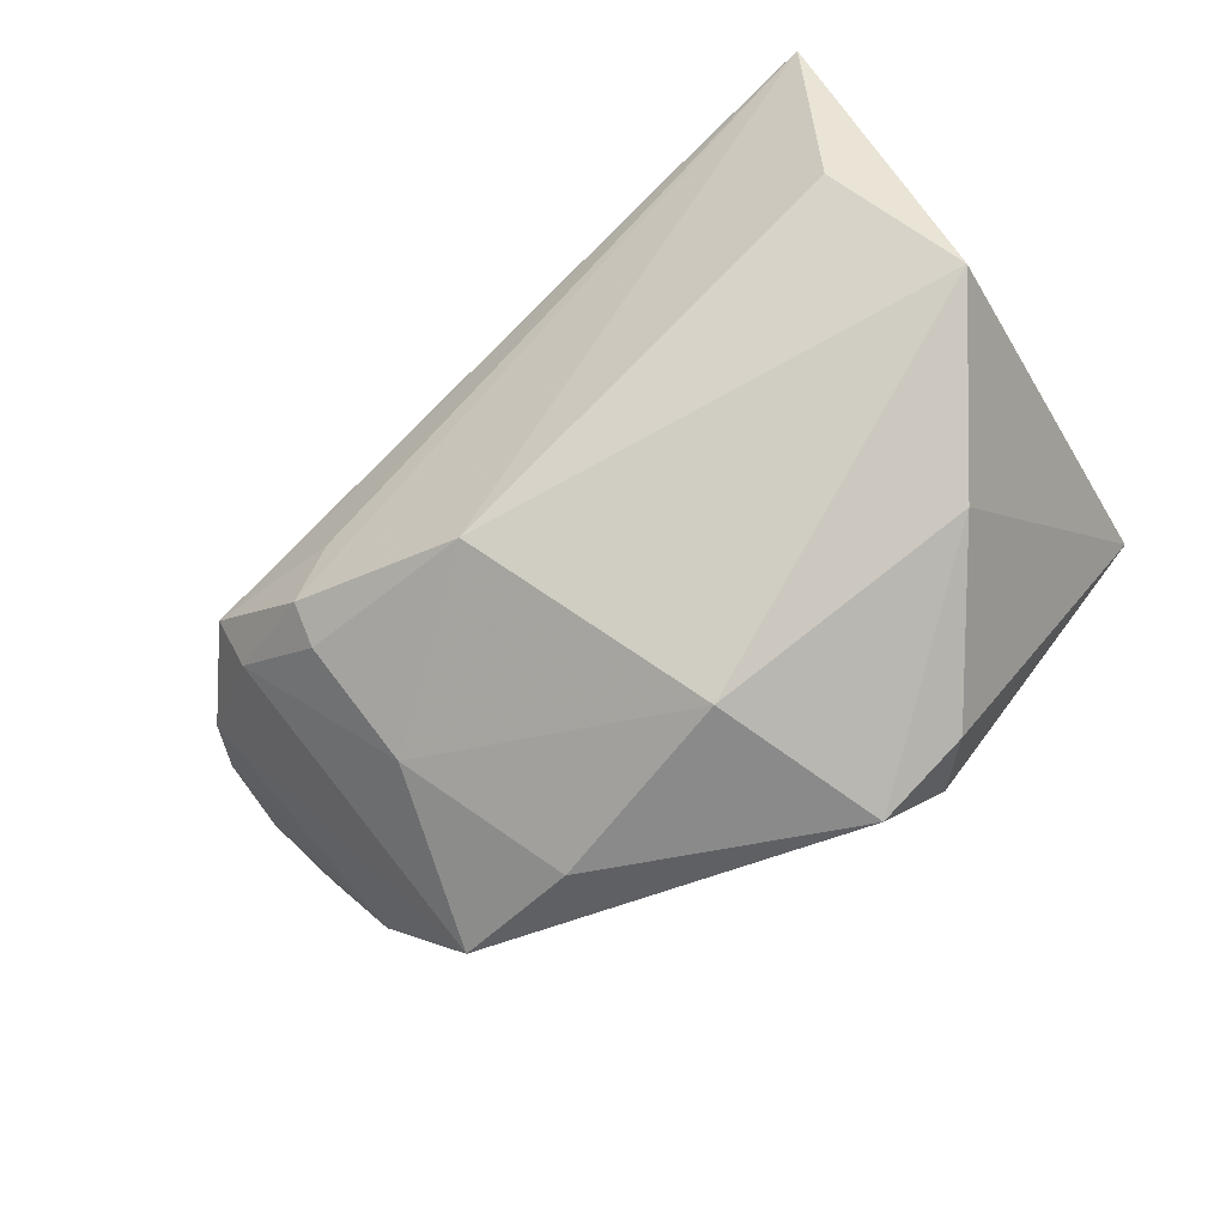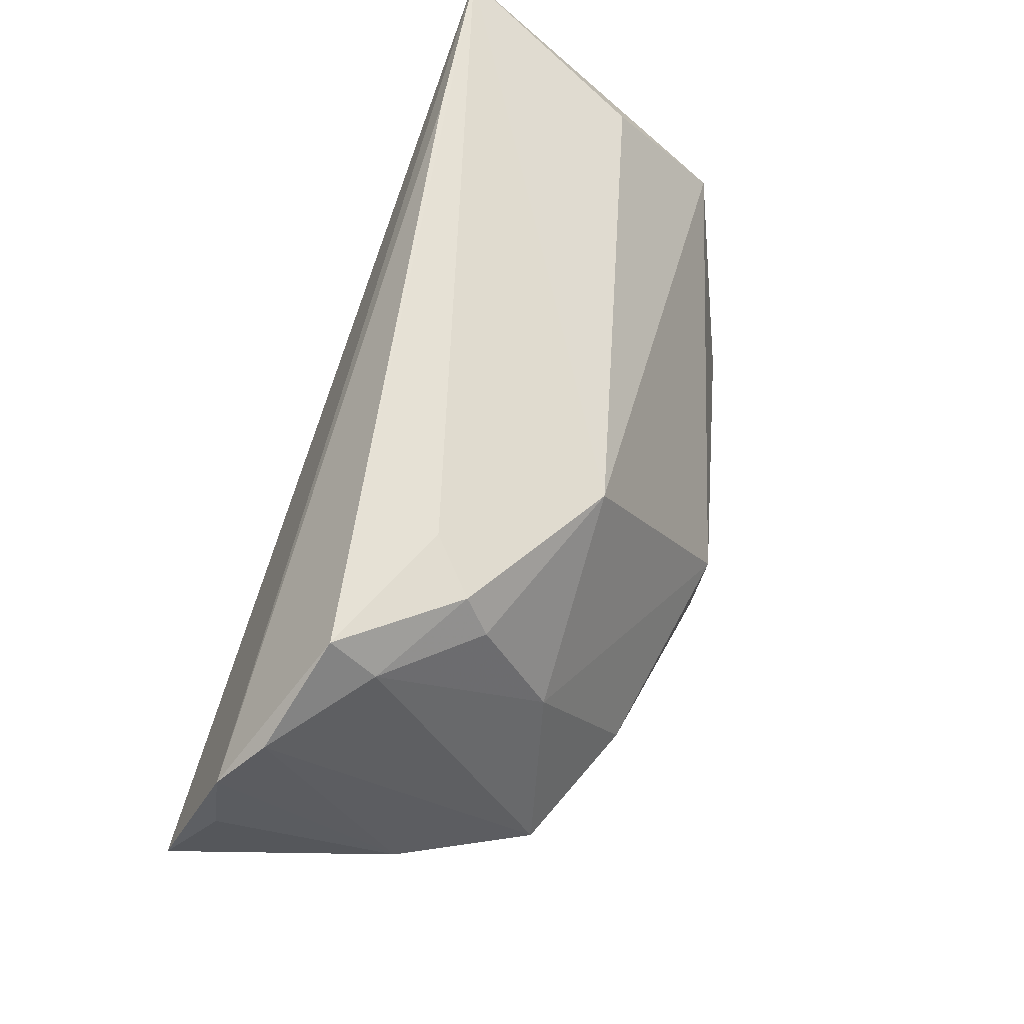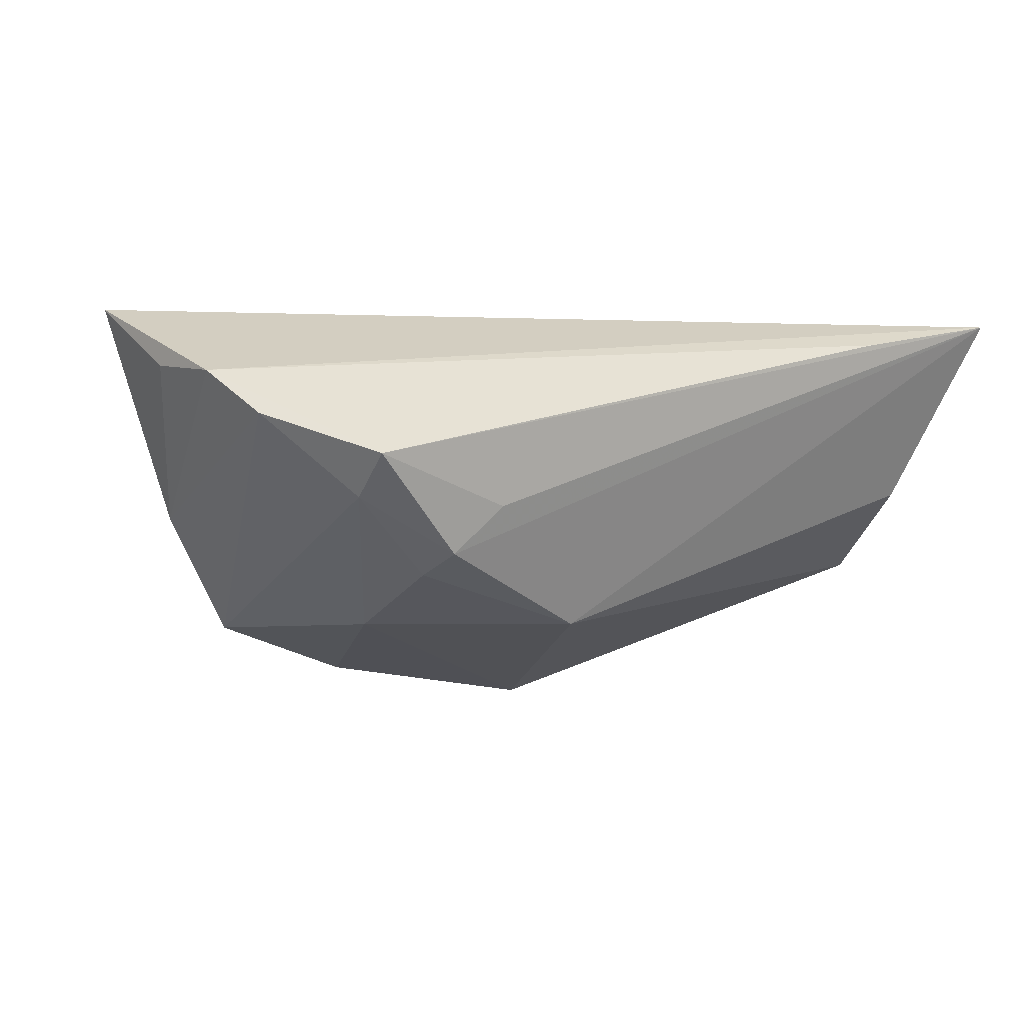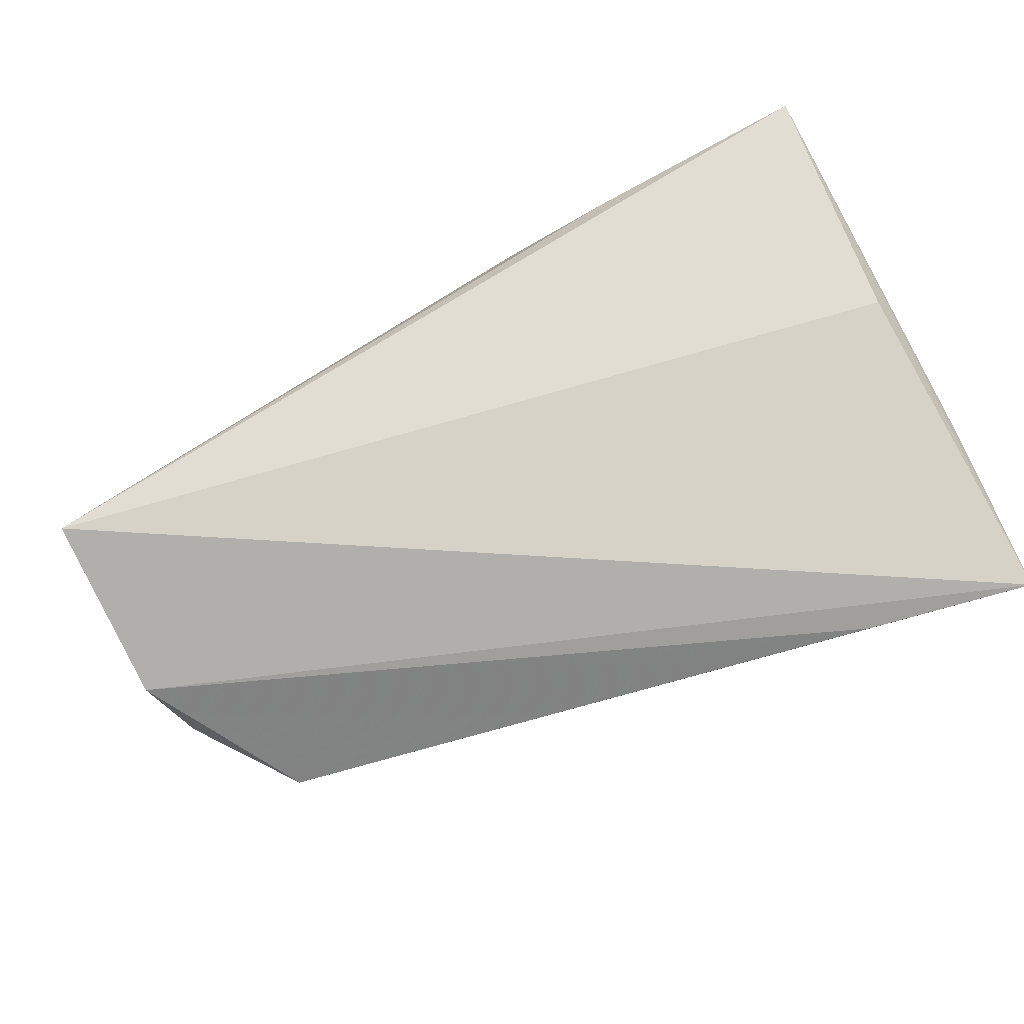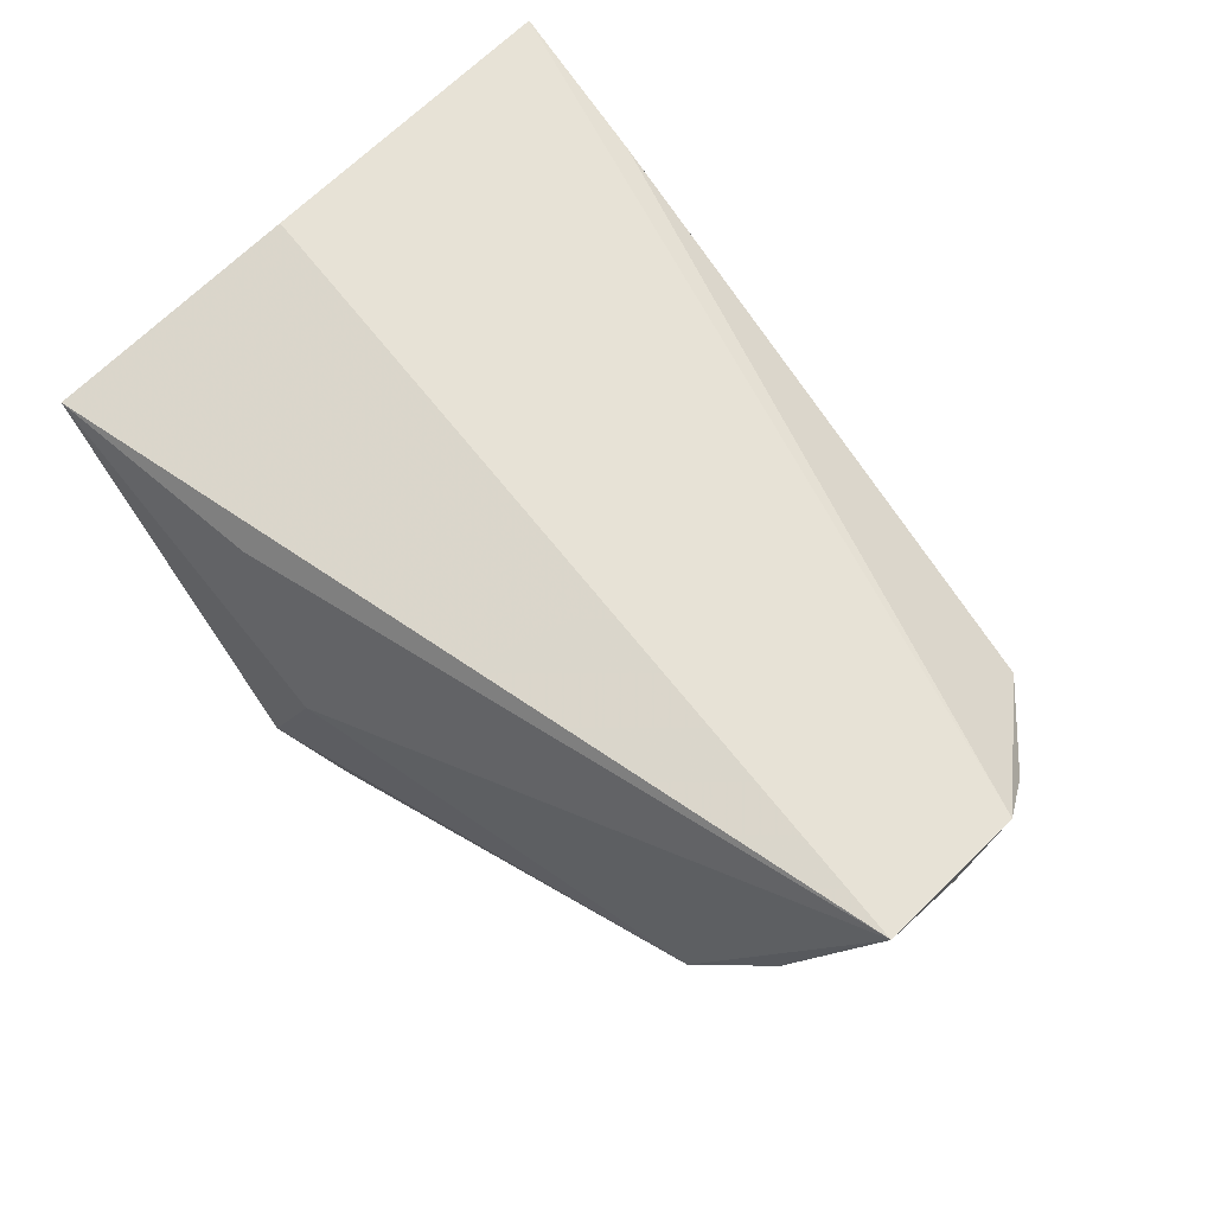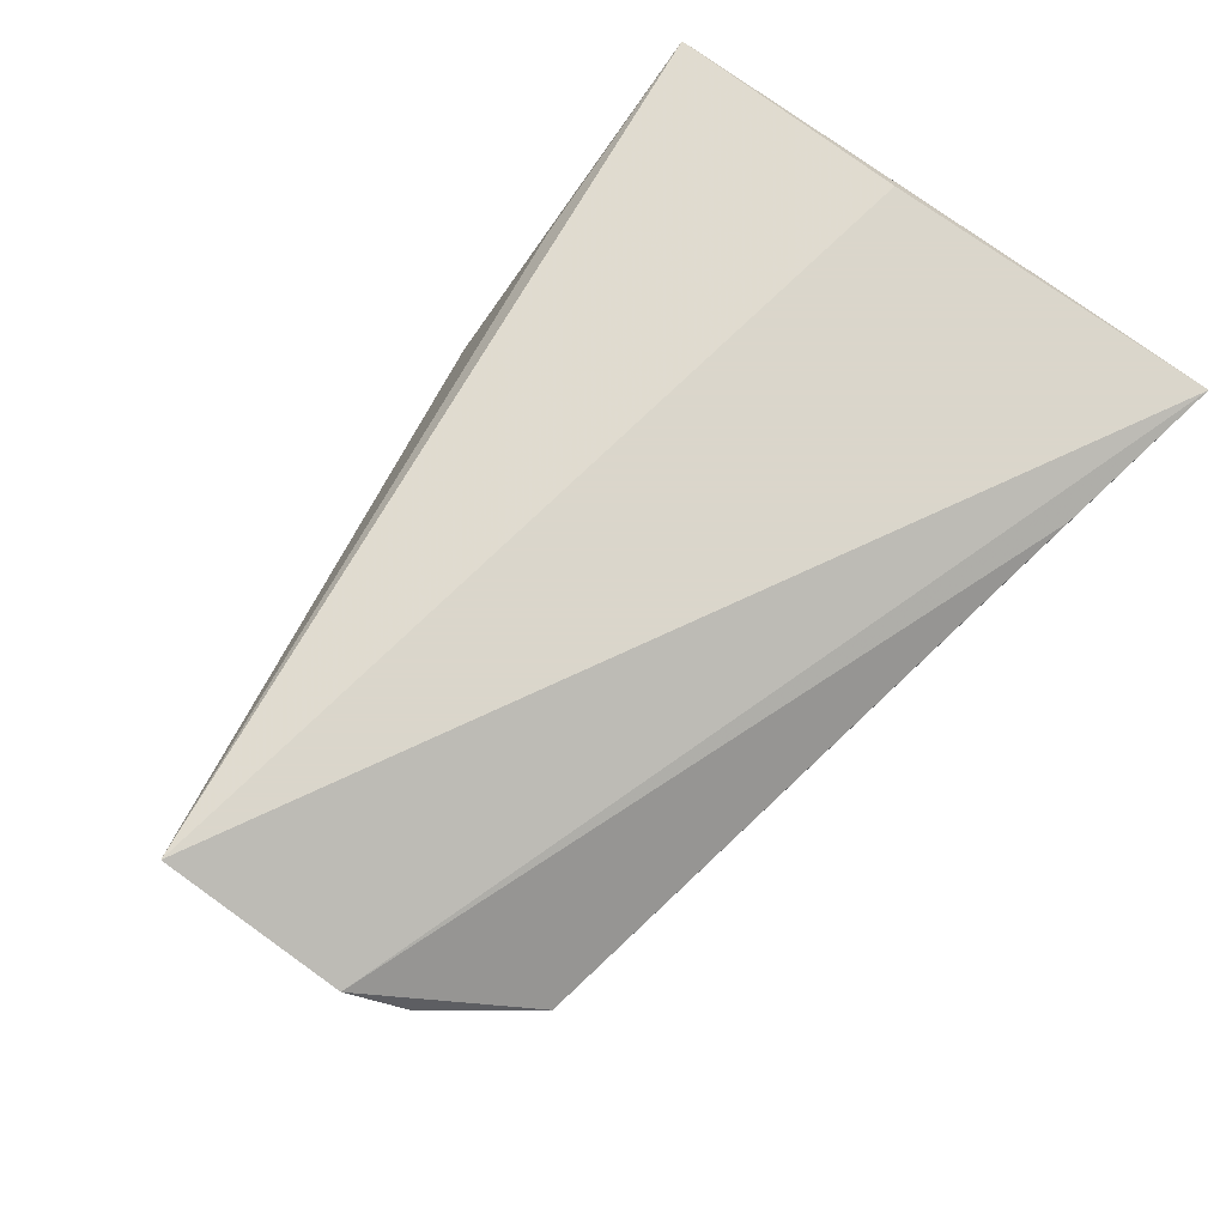
<metadata>
{"format":"obj","ext":"obj","renderer":"f3d","projection":"perspective","resolution":1024,"background":"white","views":[{"elev":-74.8,"azim":-142.3,"up":"+Z"},{"elev":57.9,"azim":110.2,"up":"+Y"},{"elev":1.0,"azim":142.7,"up":"+Z"},{"elev":77.4,"azim":160.2,"up":"+Z"},{"elev":63.0,"azim":49.0,"up":"+Z"},{"elev":73.7,"azim":131.9,"up":"+Z"}]}
</metadata>
<code>
v -0.04225 0.02768 -0.002714
v -0.04861 0.01161 -0.01366
v 0.06154 0.01201 0.01278
v 0.03532 0.02667 -0.009578
v 0.0643 -0.009723 0.02131
v -0.01168 -0.0345 -0.01939
v 0.04715 0.02346 -0.002549
v -0.04467 -0.002529 0.02131
v 0.0434 -0.01639 -0.0208
v -0.02815 0.03665 0.01803
v 0.03644 0.02154 -0.01233
v 0.001025 -0.006966 -0.03136
v 0.04737 0.02883 0.0027
v 0.05783 0.01809 0.007555
v 0.0295 0.02888 -0.003711
v 0.02679 -0.01391 -0.02704
v -0.04882 0.03872 0.02131
v 0.0537 -0.01241 -0.005641
v -0.004634 -0.03319 -0.003602
v 0.03524 0.006287 -0.01938
v -0.005144 -0.02988 -0.02856
v -0.04516 -0.0345 0.01518
v -0.04858 0.01606 0.01764
v -0.03309 -0.008602 -0.02162
v -0.01687 -0.03014 0.01363
v -0.01737 -0.02861 -0.02467
v 0.01352 0.02241 -0.01937
v 0.06265 0.002256 0.01368
f 5 8 22
f 19 22 6
f 6 22 26
f 27 12 2
f 2 22 23
f 5 22 25
f 25 19 5
f 22 19 25
f 24 22 2
f 24 26 22
f 2 12 24
f 6 26 21
f 12 16 21
f 21 24 12
f 26 24 21
f 9 14 18
f 9 21 16
f 6 21 9
f 9 19 6
f 9 18 5
f 5 19 9
f 5 18 28
f 7 13 14
f 14 9 7
f 20 9 16
f 11 7 20
f 20 7 9
f 20 27 11
f 12 27 20
f 20 16 12
f 2 23 17
f 17 8 5
f 17 22 8
f 17 23 22
f 18 14 3
f 3 28 18
f 5 28 3
f 3 17 5
f 14 13 3
f 27 17 4
f 11 27 4
f 4 7 11
f 13 7 4
f 1 17 27
f 1 27 2
f 2 17 1
f 13 17 10
f 10 3 13
f 17 3 10
f 15 17 13
f 13 4 15
f 15 4 17

</code>
